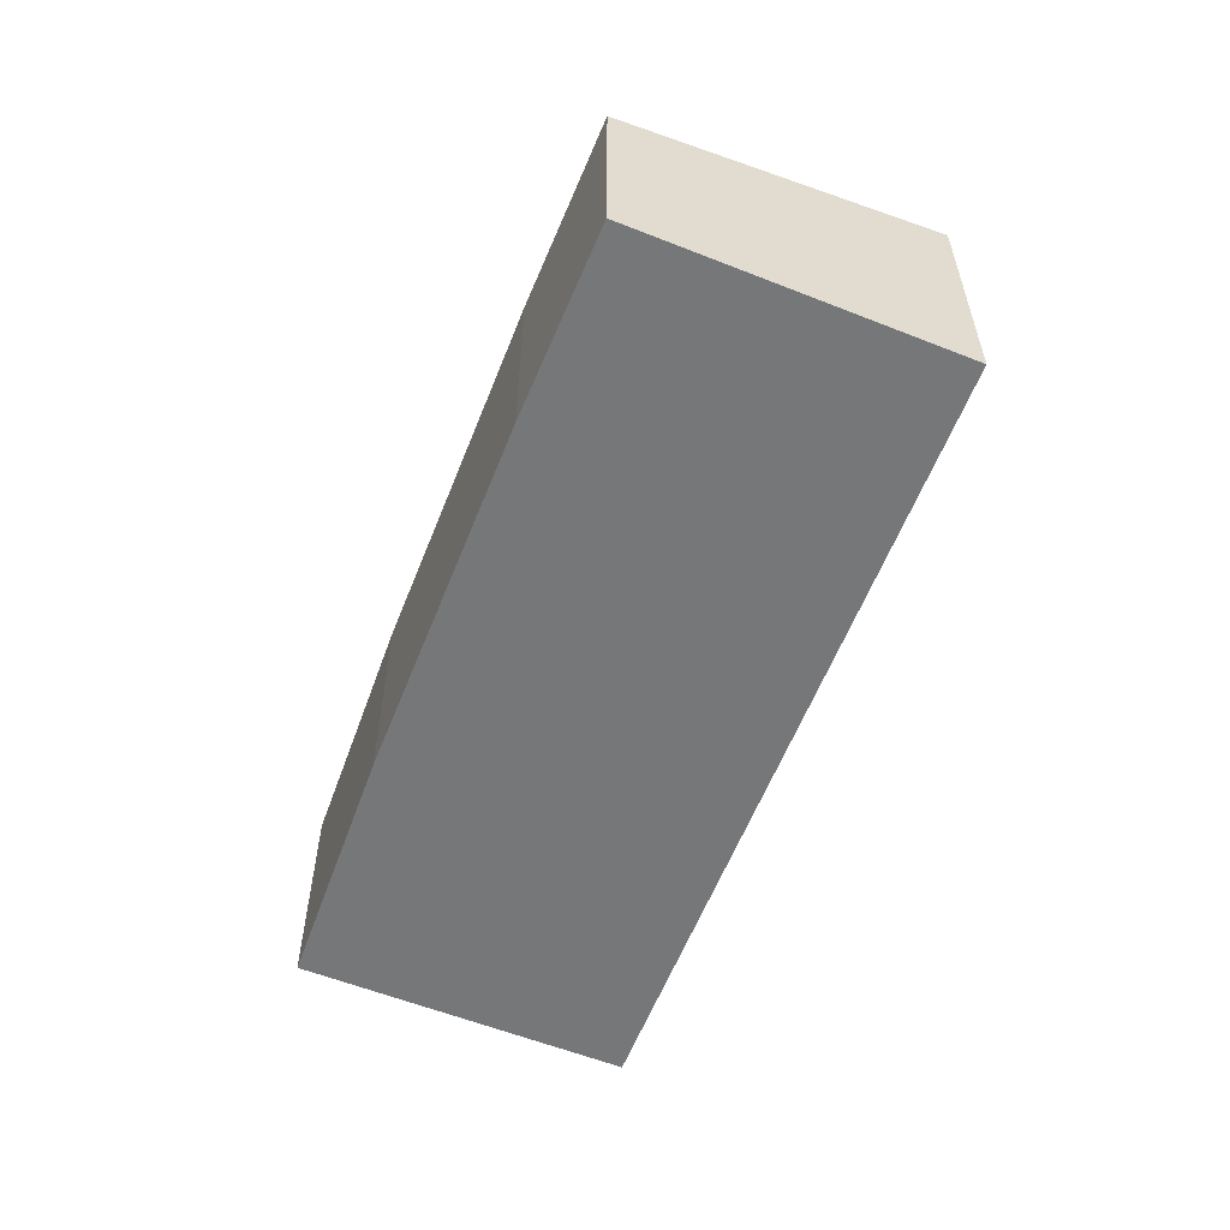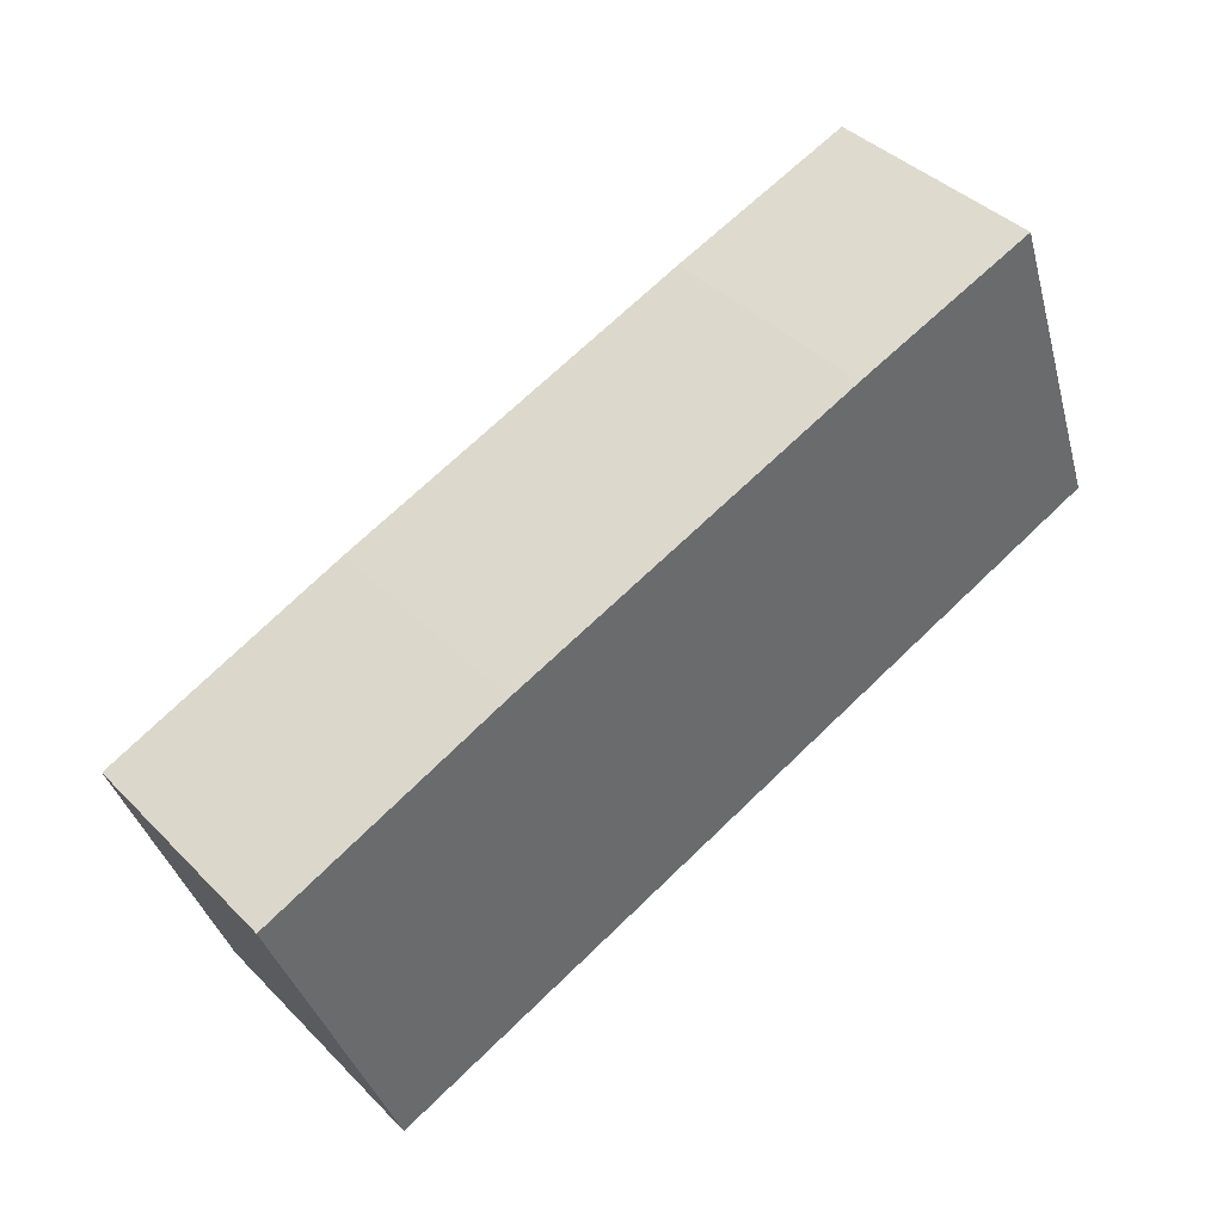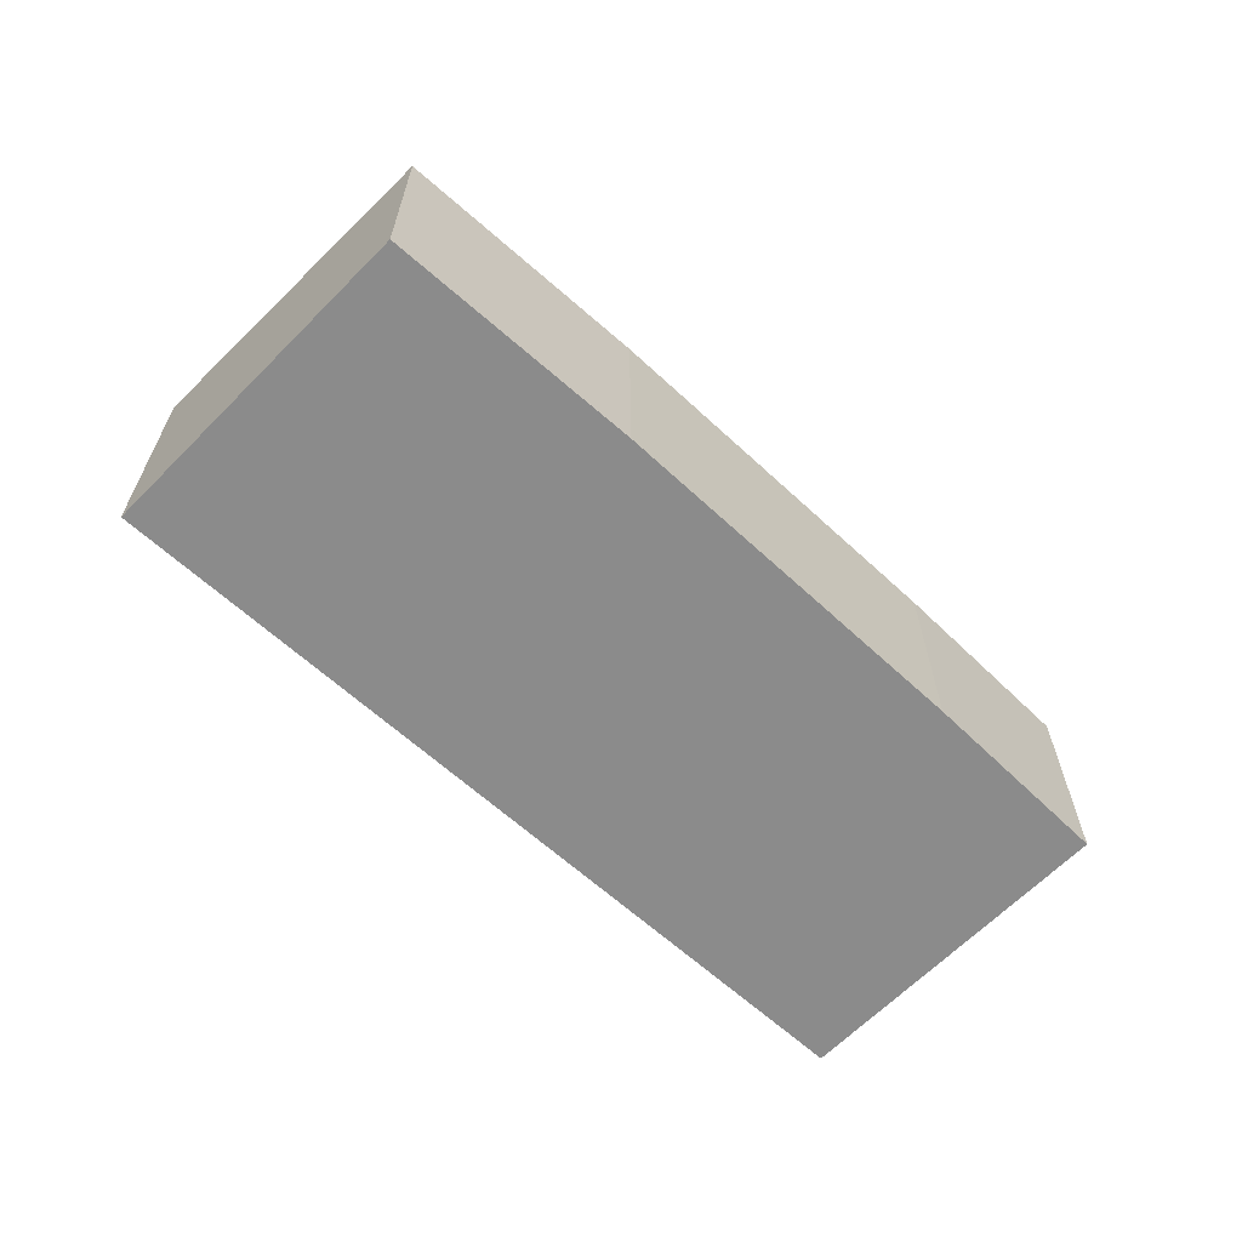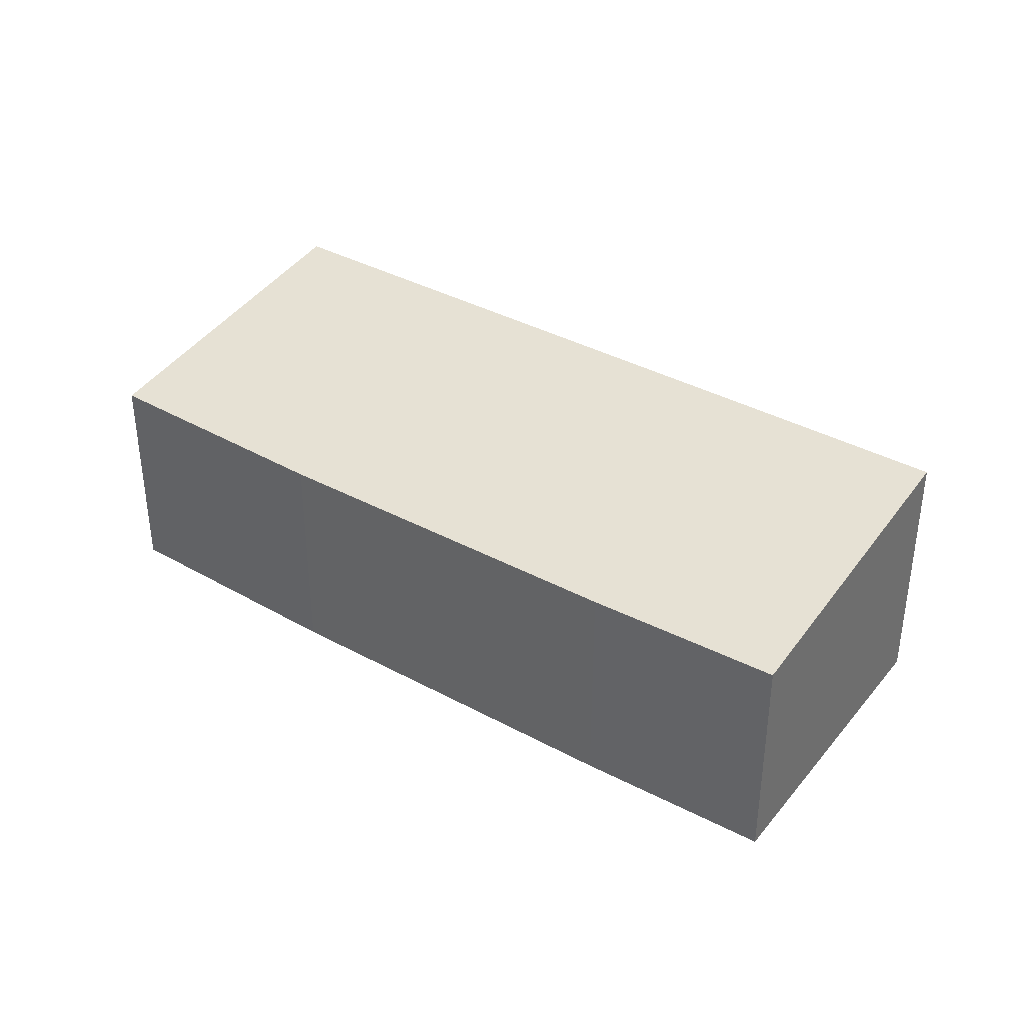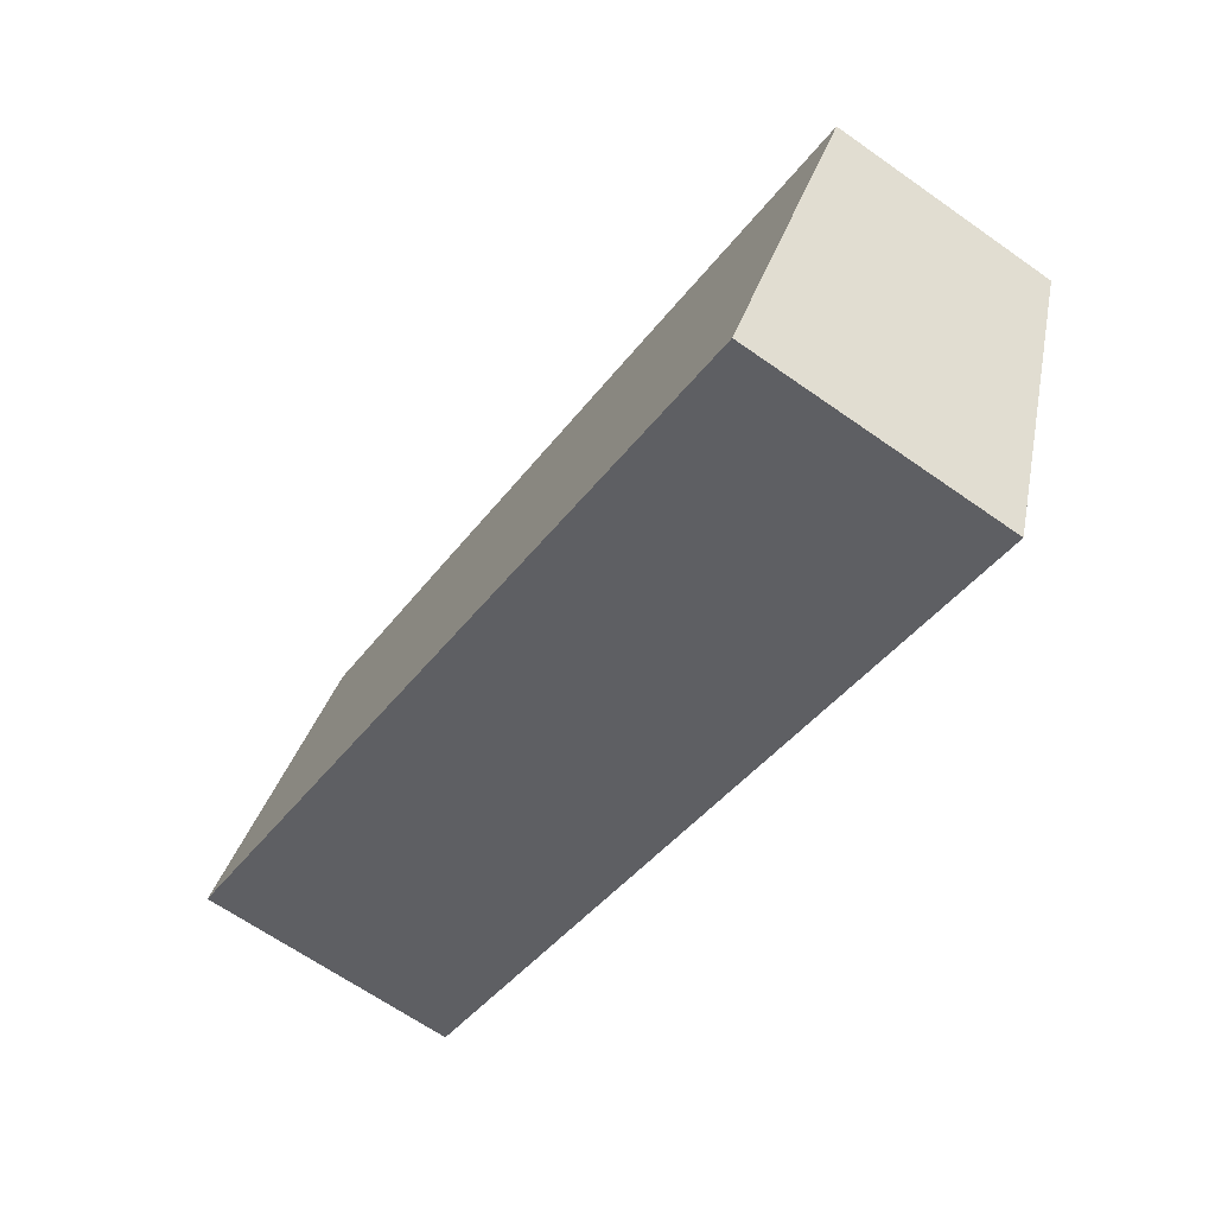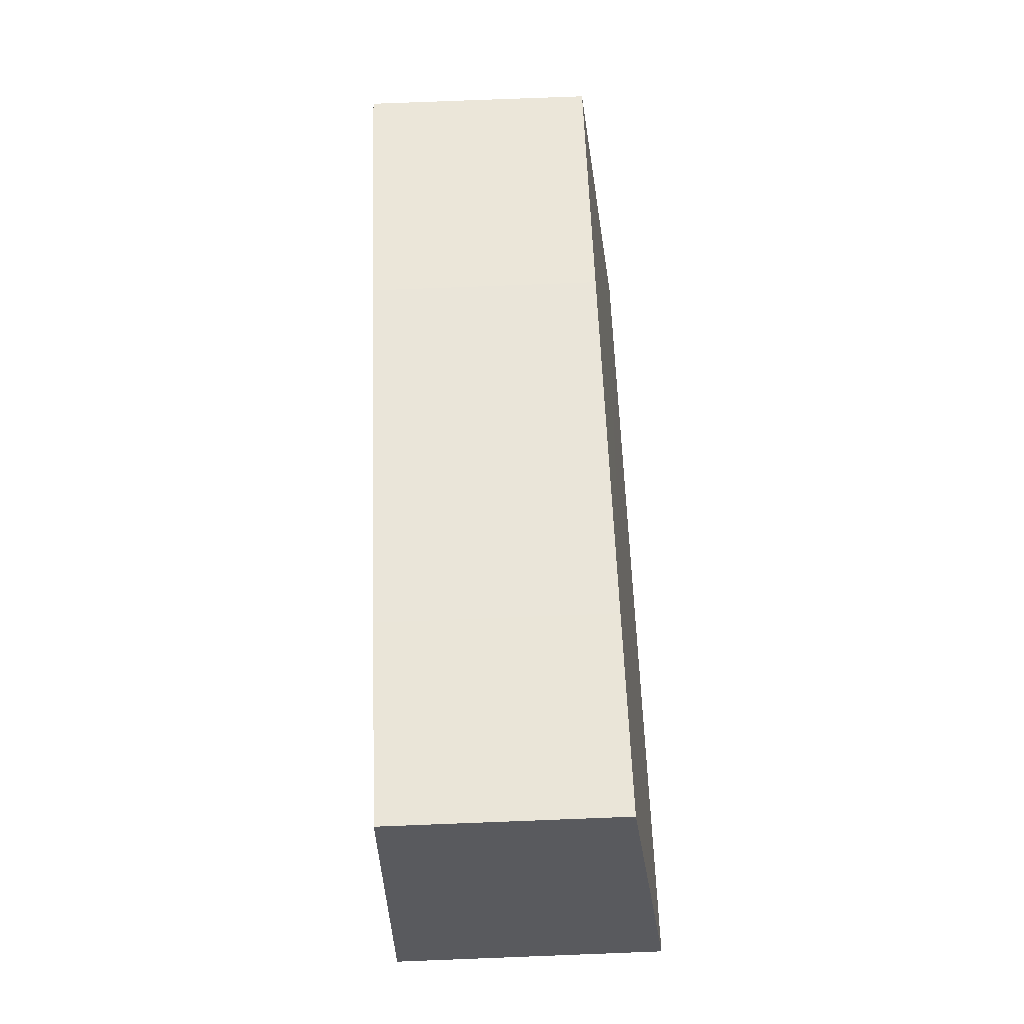
<metadata>
{"format":"obj","ext":"obj","renderer":"f3d","projection":"perspective","resolution":1024,"background":"white","views":[{"elev":-57.1,"azim":48.0,"up":"+Y"},{"elev":40.2,"azim":-39.4,"up":"+Z"},{"elev":-63.8,"azim":-63.8,"up":"+Y"},{"elev":36.4,"azim":14.6,"up":"+Y"},{"elev":-65.4,"azim":-125.3,"up":"+Z"},{"elev":78.0,"azim":87.8,"up":"+Z"}]}
</metadata>
<code>
v  9.948 2.902 -0.209
v  6.629 2.473 2.584
v  8.696 2.481 3.31
v  1.257 2.902 -3.594
v  2.669 2.467 1.093
v  0 2.473 1.514e-16
v  8.696 -2.027e-16 3.31
v  6.629 -1.582e-16 2.584
v  2.669 -6.693e-17 1.093
v  0 0 0
v  9.948 1.28e-17 -0.209
v  1.257 2.201e-16 -3.594
g defaultobject
f 1 2 3
f 2 1 4
f 2 4 5
f 5 4 6
f 2 7 3
f 7 2 8
f 5 8 2
f 8 5 9
f 10 5 6
f 5 10 9
f 3 11 1
f 11 3 7
f 11 4 1
f 4 11 12
f 12 6 4
f 6 12 10
f 8 11 7
f 11 8 12
f 12 8 9
f 12 9 10

</code>
